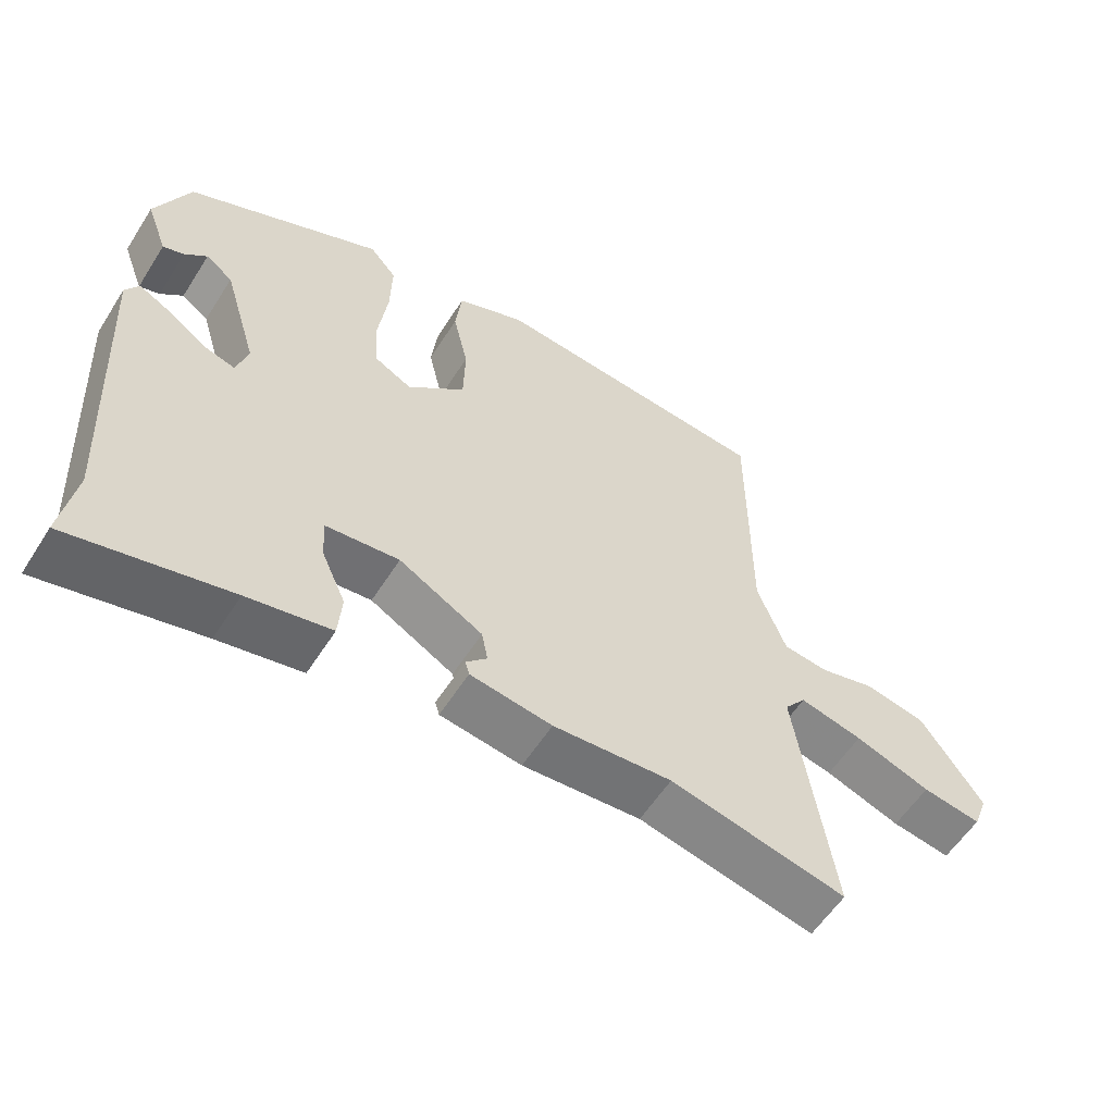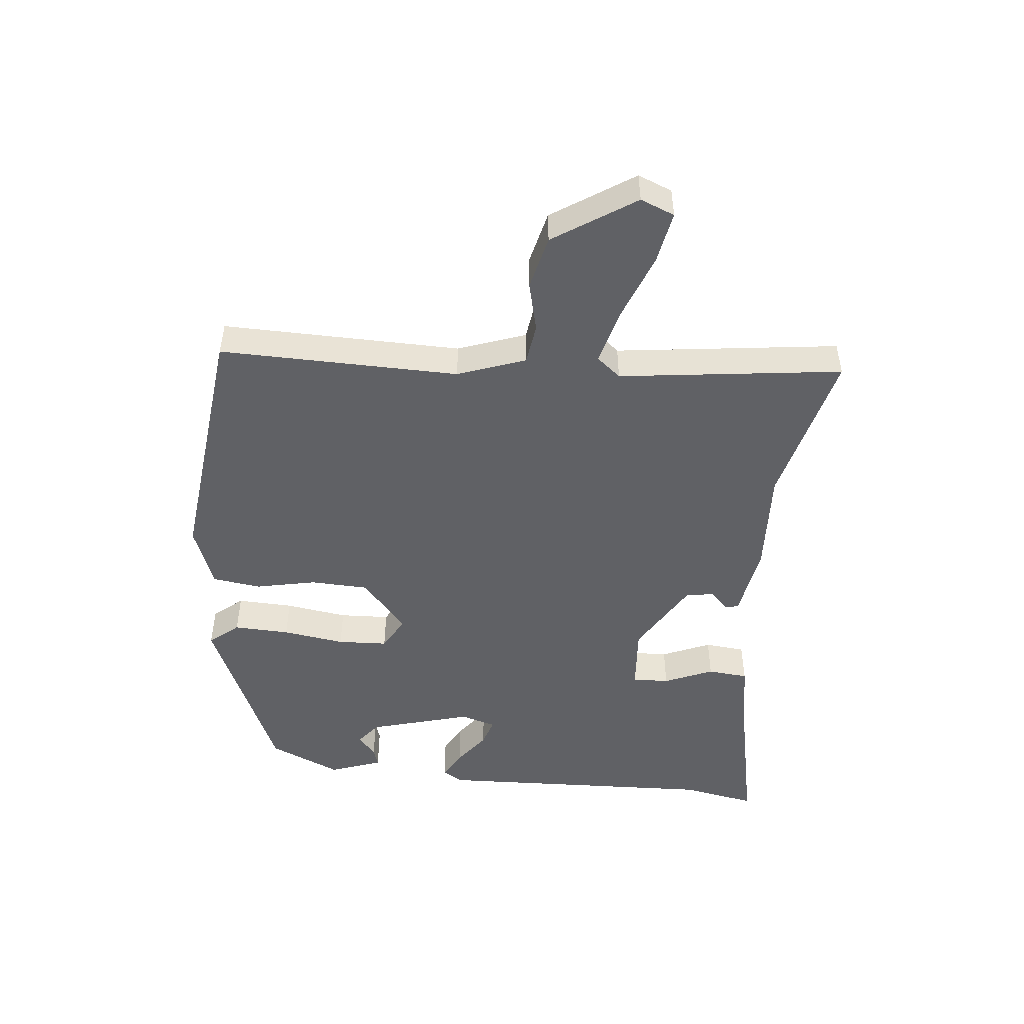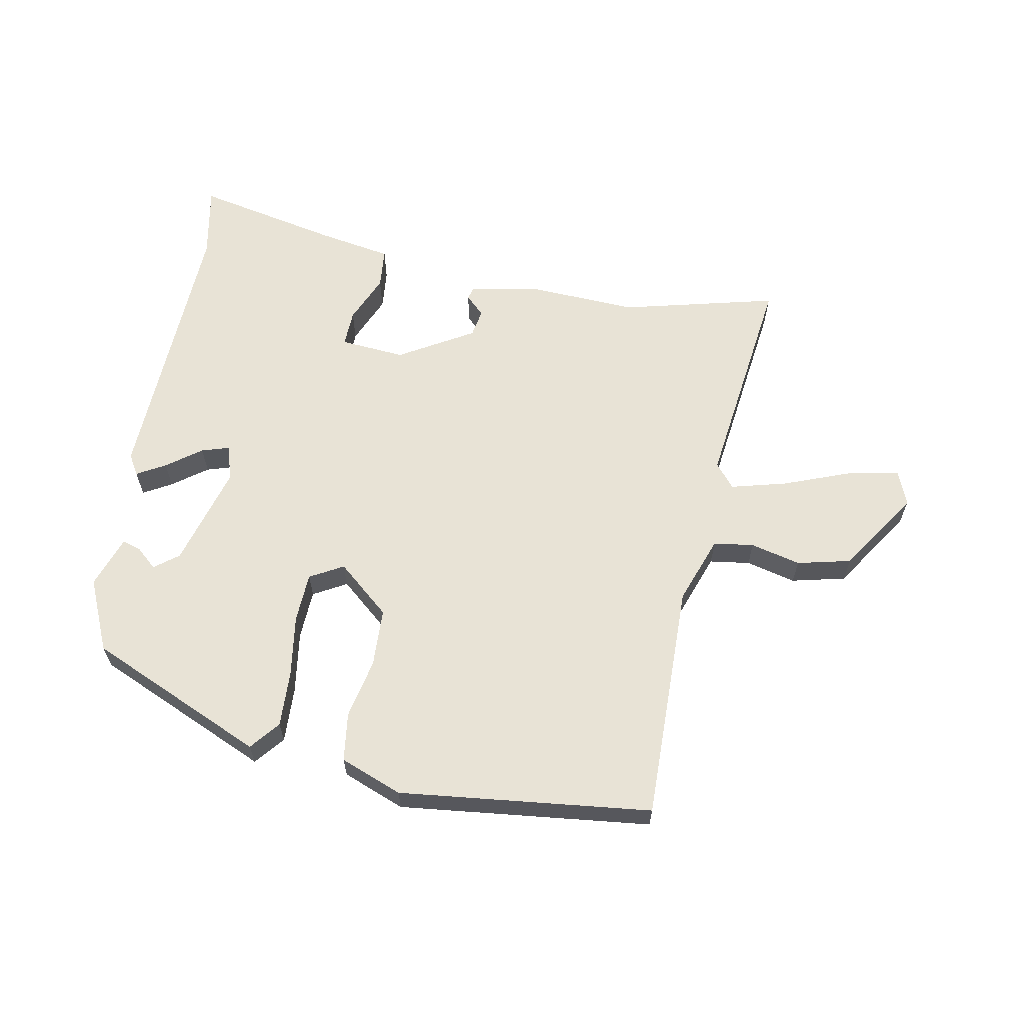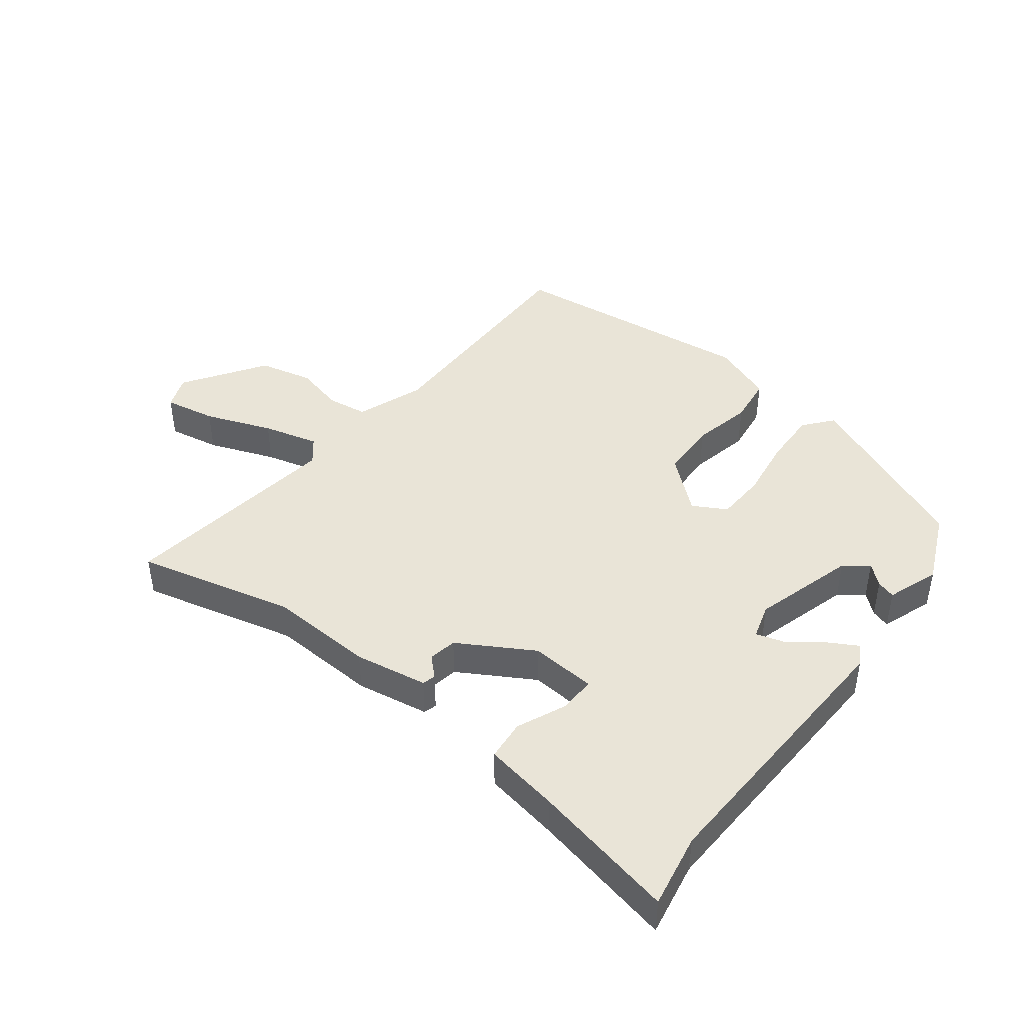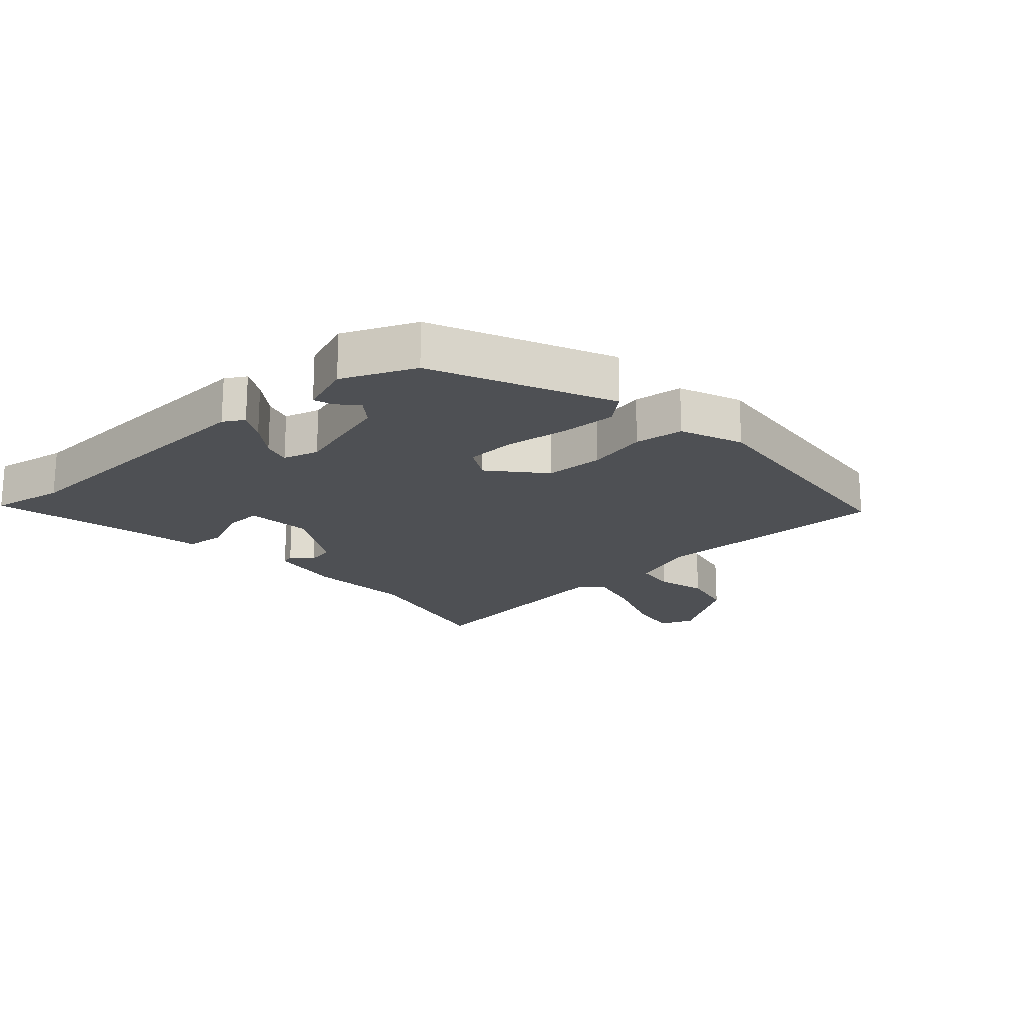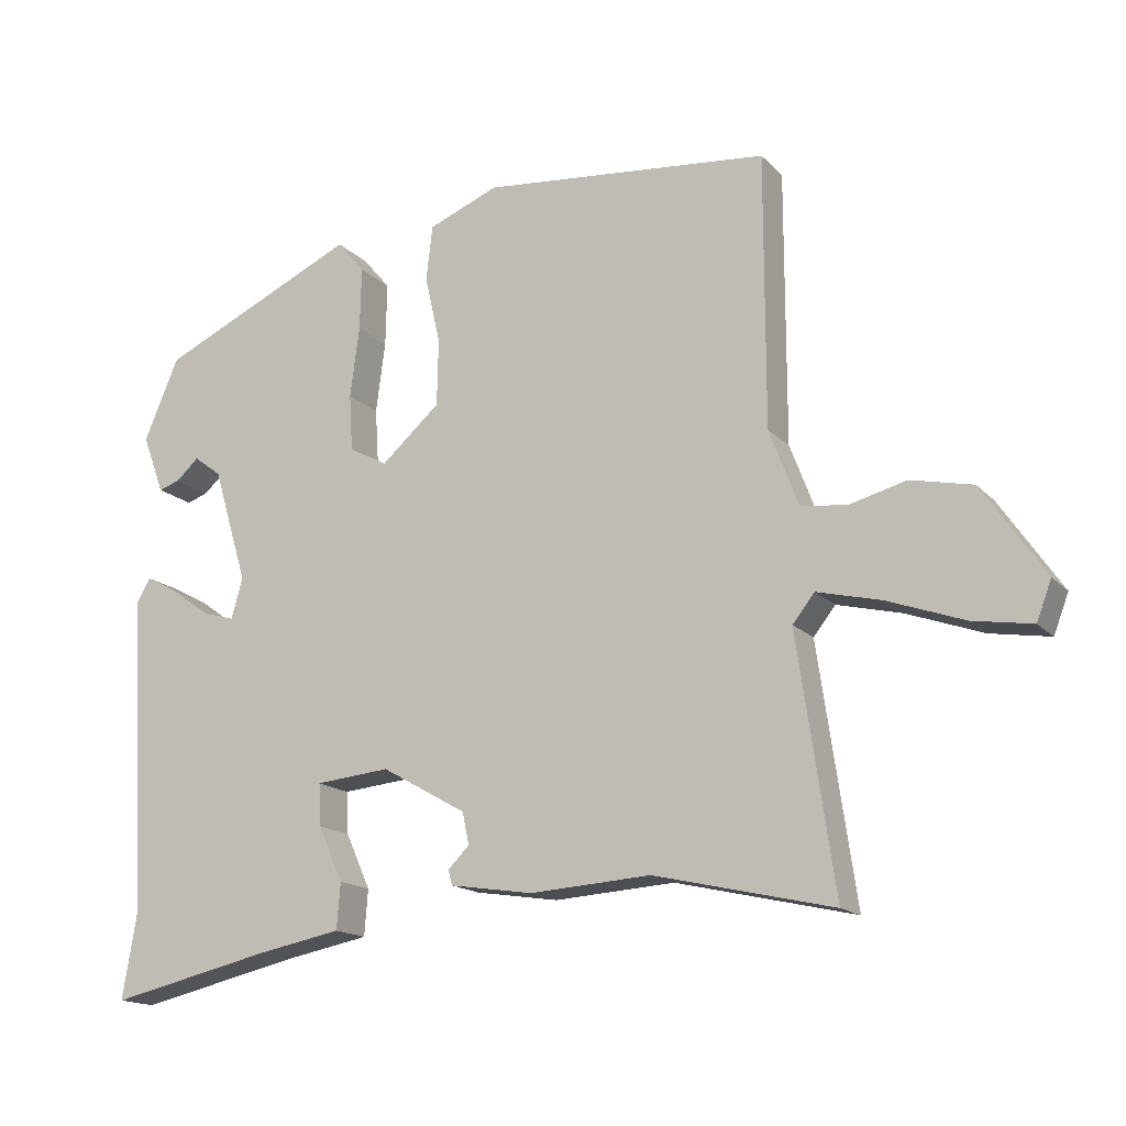
<metadata>
{"format":"obj","ext":"obj","renderer":"f3d","projection":"perspective","resolution":1024,"background":"white","views":[{"elev":-57.6,"azim":-32.2,"up":"+Z"},{"elev":-48.9,"azim":83.2,"up":"+Y"},{"elev":62.5,"azim":9.7,"up":"+Y"},{"elev":43.4,"azim":-143.2,"up":"+Y"},{"elev":-18.8,"azim":-48.4,"up":"+Y"},{"elev":-15.9,"azim":27.5,"up":"+Z"}]}
</metadata>
<code>
v 0.553 0.07 -0.512
v 0.301 0.07 -0.454
v 0.131 0.07 -0.465
v 0.014 0.07 -0.447
v 0.008 0.07 -0.426
v 0.038 0.07 -0.396
v 0.029 0.07 -0.351
v -0.091 0.07 -0.283
v -0.196 0.07 -0.293
v -0.193 0.07 -0.352
v -0.158 0.07 -0.43
v -0.163 0.07 -0.495
v -0.283 0.07 -0.518
v -0.512 0.07 -0.57
v -0.492 0.07 -0.451
v -0.517 0.07 0.002
v -0.498 0.07 0.035
v -0.452 0.07 0.01
v -0.396 0.07 -0.03
v -0.351 0.07 -0.043
v -0.335 0.07 0.014
v -0.384 0.07 0.177
v -0.423 0.07 0.206
v -0.455 0.07 0.177
v -0.485 0.07 0.167
v -0.516 0.07 0.25
v -0.467 0.07 0.366
v -0.186 0.07 0.495
v -0.147 0.07 0.449
v -0.149 0.07 0.359
v -0.162 0.07 0.259
v -0.157 0.07 0.179
v -0.103 0.07 0.15
v -0.02 0.07 0.223
v -0.018 0.07 0.317
v -0.04 0.07 0.413
v -0.031 0.07 0.491
v 0.068 0.07 0.531
v 0.474 0.07 0.492
v 0.474 0.07 0.108
v 0.515 0.07 0
v 0.58 0.07 -0.008
v 0.66 0.07 0.013
v 0.747 0.07 -0.006
v 0.835 0.07 -0.135
v 0.814 0.07 -0.19
v 0.73 0.07 -0.176
v 0.622 0.07 -0.137
v 0.532 0.07 -0.115
v 0.501 0.07 -0.154
v 0.553 0 -0.512
v 0.301 0 -0.454
v 0.131 0 -0.465
v 0.014 0 -0.447
v 0.008 0 -0.426
v 0.038 0 -0.396
v 0.029 0 -0.351
v -0.091 0 -0.283
v -0.196 0 -0.293
v -0.193 0 -0.352
v -0.158 0 -0.43
v -0.163 0 -0.495
v -0.283 0 -0.518
v -0.512 0 -0.57
v -0.492 0 -0.451
v -0.517 0 0.002
v -0.498 0 0.035
v -0.452 0 0.01
v -0.396 0 -0.03
v -0.351 0 -0.043
v -0.335 0 0.014
v -0.384 0 0.177
v -0.423 0 0.206
v -0.455 0 0.177
v -0.485 0 0.167
v -0.516 0 0.25
v -0.467 0 0.366
v -0.186 0 0.495
v -0.147 0 0.449
v -0.149 0 0.359
v -0.162 0 0.259
v -0.157 0 0.179
v -0.103 0 0.15
v -0.02 0 0.223
v -0.018 0 0.317
v -0.04 0 0.413
v -0.031 0 0.491
v 0.068 0 0.531
v 0.474 0 0.492
v 0.474 0 0.108
v 0.515 0 0
v 0.58 0 -0.008
v 0.66 0 0.013
v 0.747 0 -0.006
v 0.835 0 -0.135
v 0.814 0 -0.19
v 0.73 0 -0.176
v 0.622 0 -0.137
v 0.532 0 -0.115
v 0.501 0 -0.154
f 46 47 48
f 45 46 48
f 44 45 48
f 43 44 48
f 42 43 48
f 41 42 48 49
f 40 41 49 50
f 38 39 40
f 37 38 40
f 36 37 40
f 35 36 40
f 34 35 40 50
f 29 30 31
f 28 29 31
f 27 28 31
f 26 27 31
f 26 31 32
f 23 24 25 26
f 23 26 32 33
f 17 18 19
f 16 17 19
f 15 16 19
f 15 19 20
f 14 15 20
f 13 14 20
f 12 13 20
f 11 12 20
f 10 11 20
f 9 10 20 21
f 4 5 6
f 3 4 6
f 2 3 6
f 2 6 7
f 2 7 8
f 1 2 8
f 50 1 8
f 34 50 8
f 33 34 8
f 9 21 22
f 8 9 22
f 33 8 22
f 22 23 33
f 98 97 96
f 98 96 95
f 98 95 94
f 98 94 93
f 98 93 92
f 99 98 92 91
f 100 99 91 90
f 90 89 88
f 90 88 87
f 90 87 86
f 90 86 85
f 100 90 85 84
f 81 80 79
f 81 79 78
f 81 78 77
f 81 77 76
f 82 81 76
f 76 75 74 73
f 83 82 76 73
f 69 68 67
f 69 67 66
f 69 66 65
f 70 69 65
f 70 65 64
f 70 64 63
f 70 63 62
f 70 62 61
f 70 61 60
f 71 70 60 59
f 56 55 54
f 56 54 53
f 56 53 52
f 57 56 52
f 58 57 52
f 58 52 51
f 58 51 100
f 58 100 84
f 58 84 83
f 72 71 59
f 72 59 58
f 72 58 83
f 83 73 72
f 1 51 52 2
f 2 52 53 3
f 3 53 54 4
f 4 54 55 5
f 5 55 56 6
f 6 56 57 7
f 7 57 58 8
f 8 58 59 9
f 9 59 60 10
f 10 60 61 11
f 11 61 62 12
f 12 62 63 13
f 13 63 64 14
f 14 64 65 15
f 15 65 66 16
f 16 66 67 17
f 17 67 68 18
f 18 68 69 19
f 19 69 70 20
f 20 70 71 21
f 21 71 72 22
f 22 72 73 23
f 23 73 74 24
f 24 74 75 25
f 25 75 76 26
f 26 76 77 27
f 27 77 78 28
f 28 78 79 29
f 29 79 80 30
f 30 80 81 31
f 31 81 82 32
f 32 82 83 33
f 33 83 84 34
f 34 84 85 35
f 35 85 86 36
f 36 86 87 37
f 37 87 88 38
f 38 88 89 39
f 39 89 90 40
f 40 90 91 41
f 41 91 92 42
f 42 92 93 43
f 43 93 94 44
f 44 94 95 45
f 45 95 96 46
f 46 96 97 47
f 47 97 98 48
f 48 98 99 49
f 49 99 100 50
f 50 100 51 1

</code>
